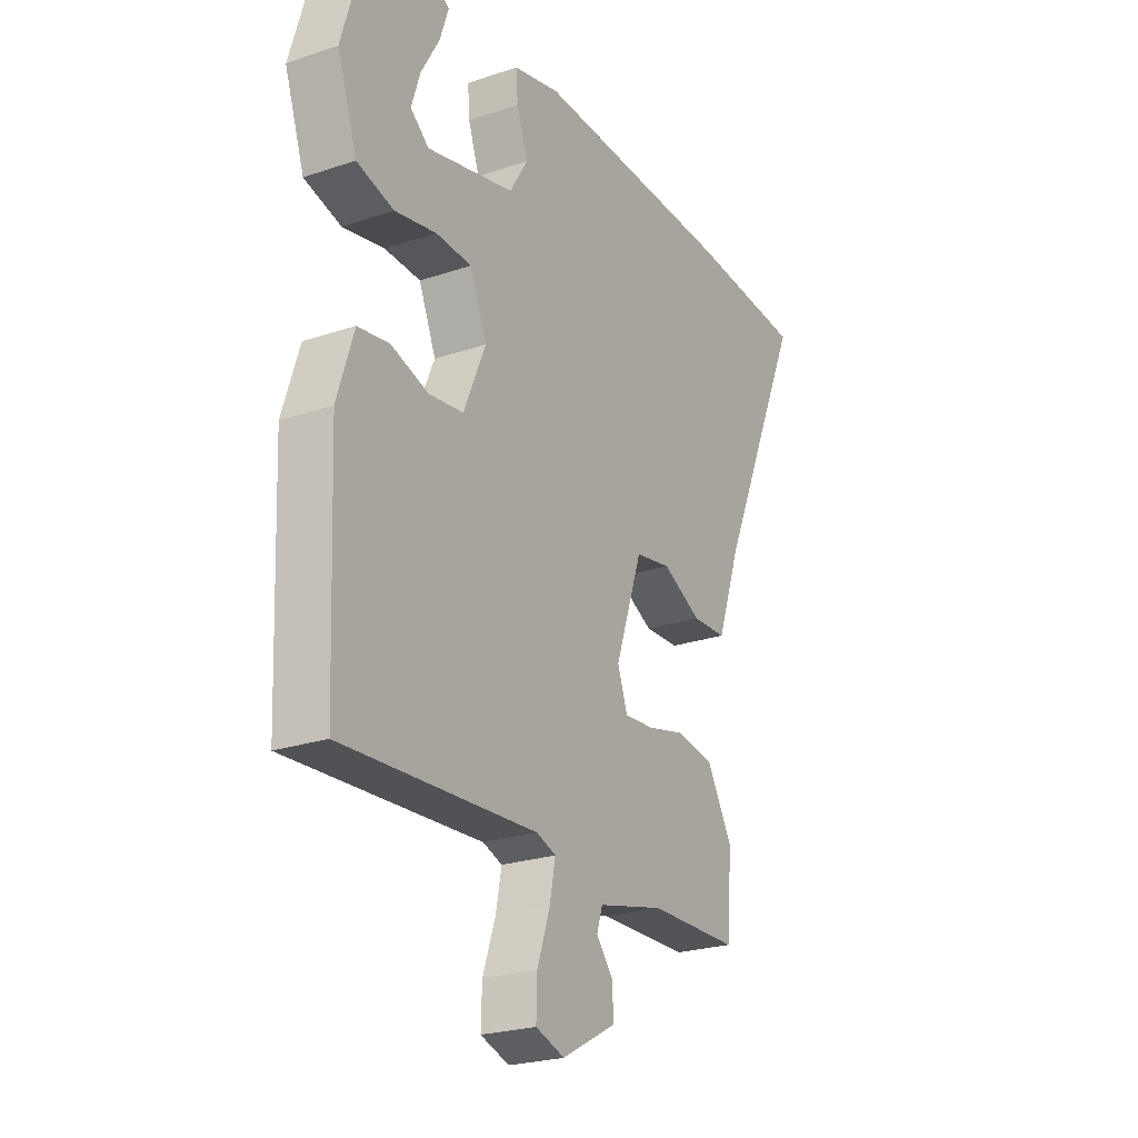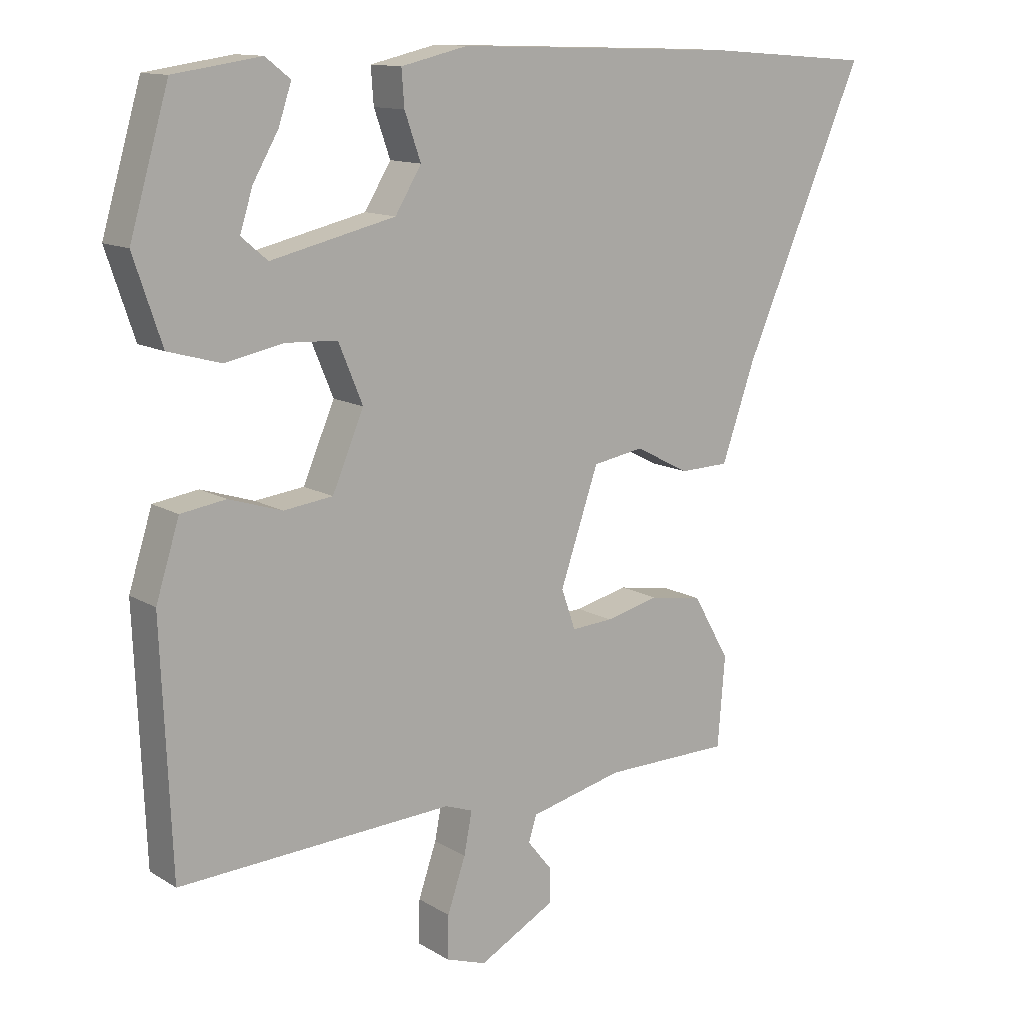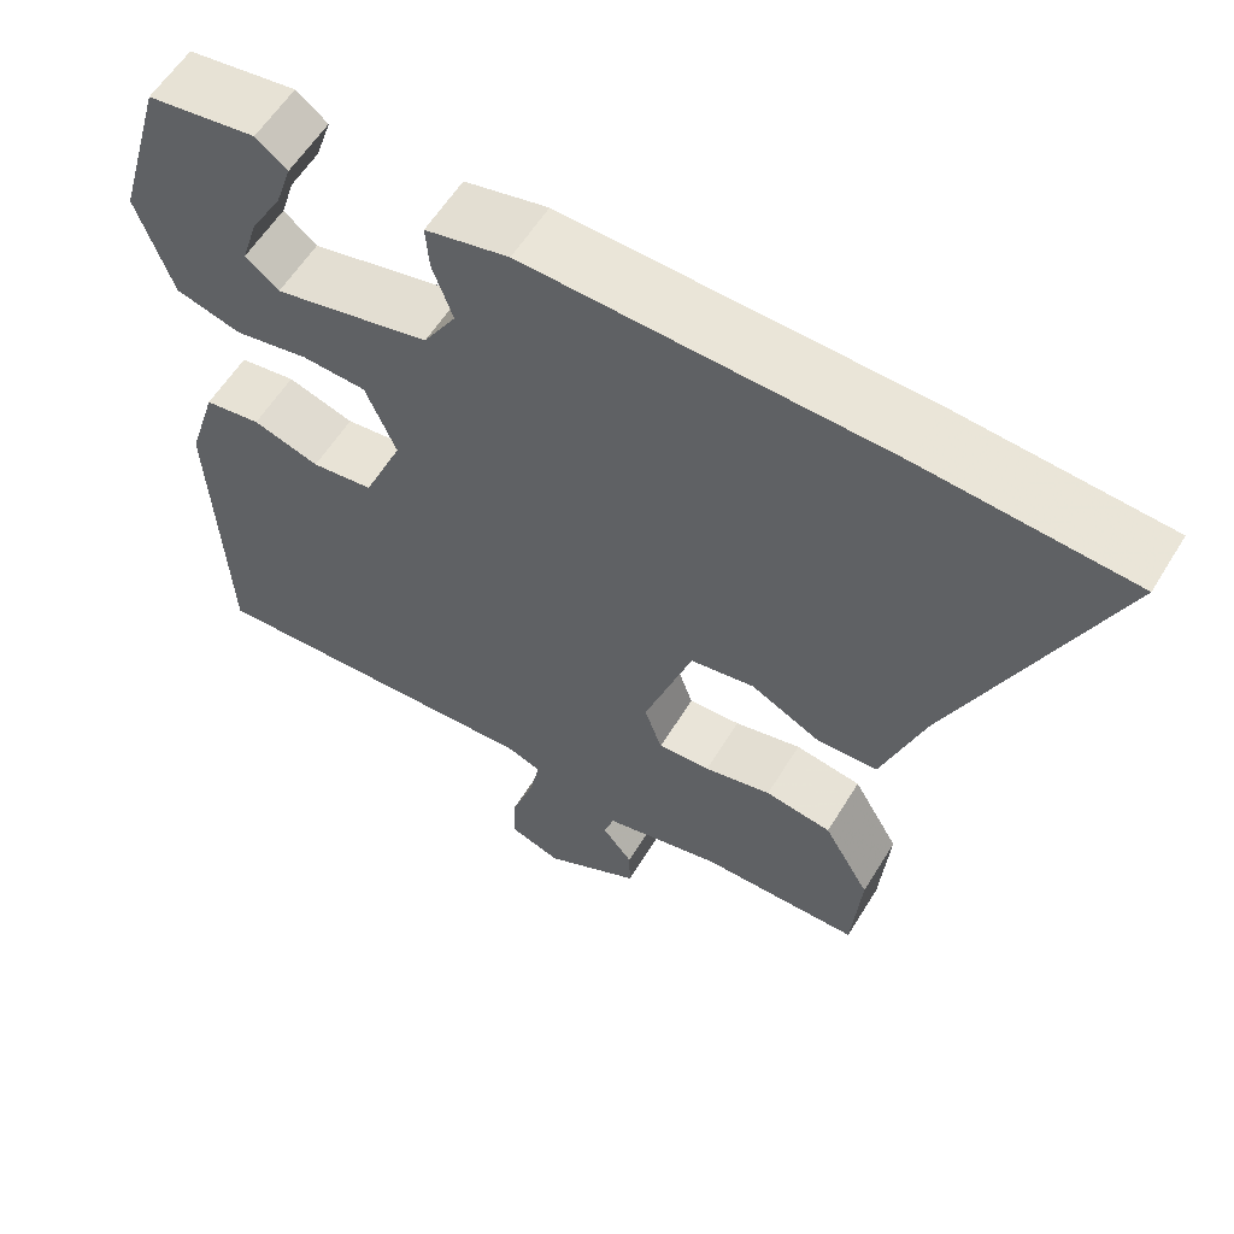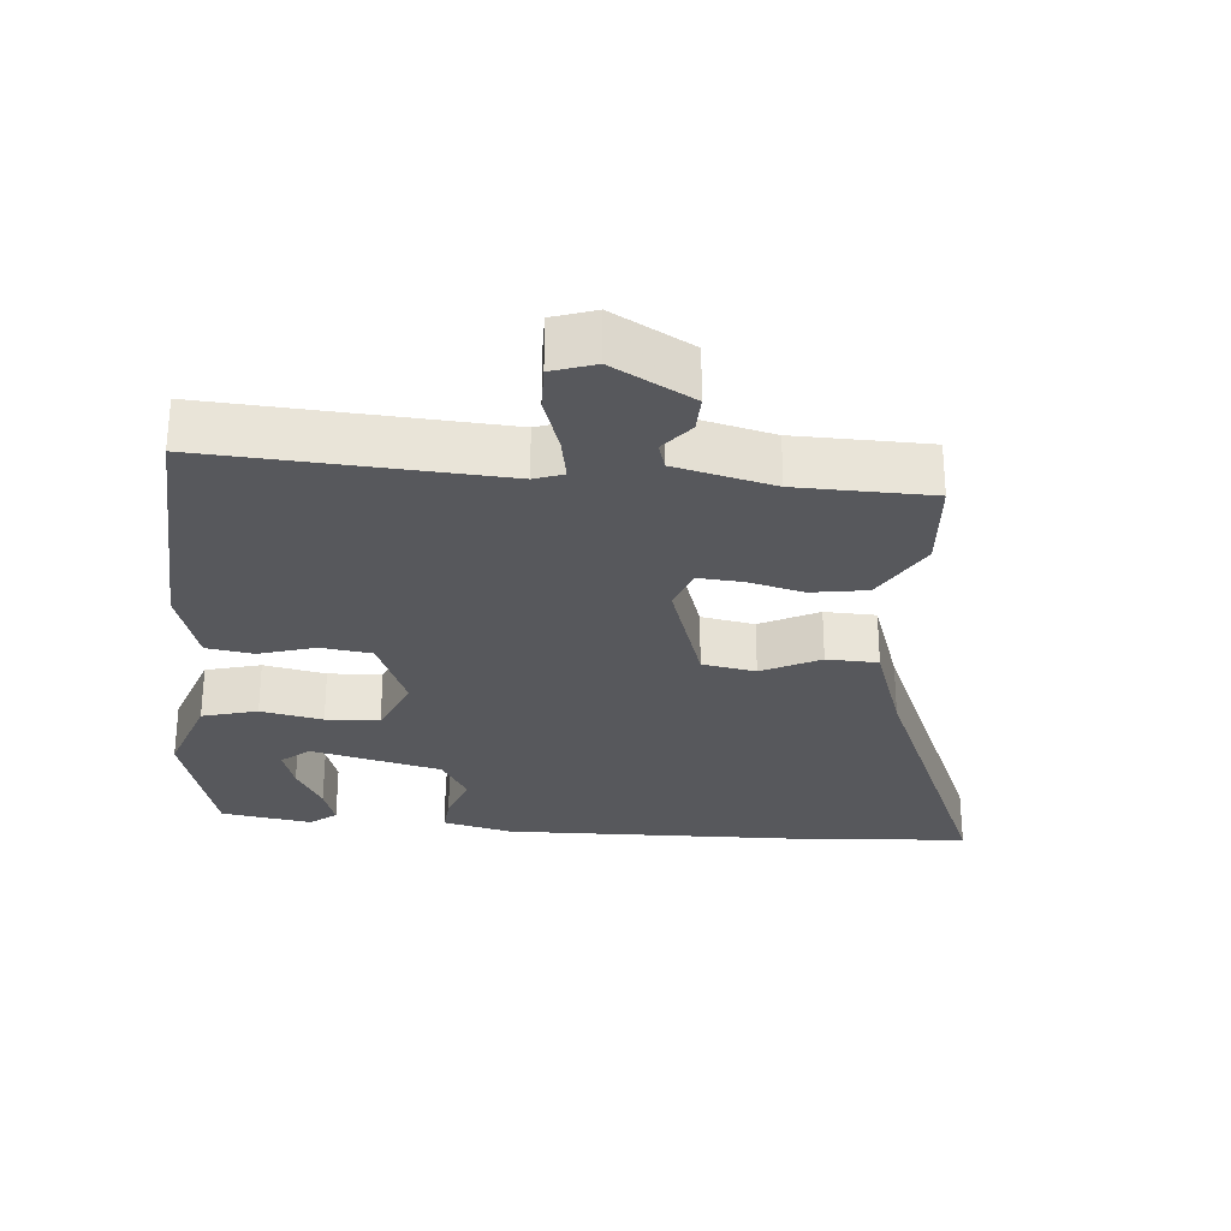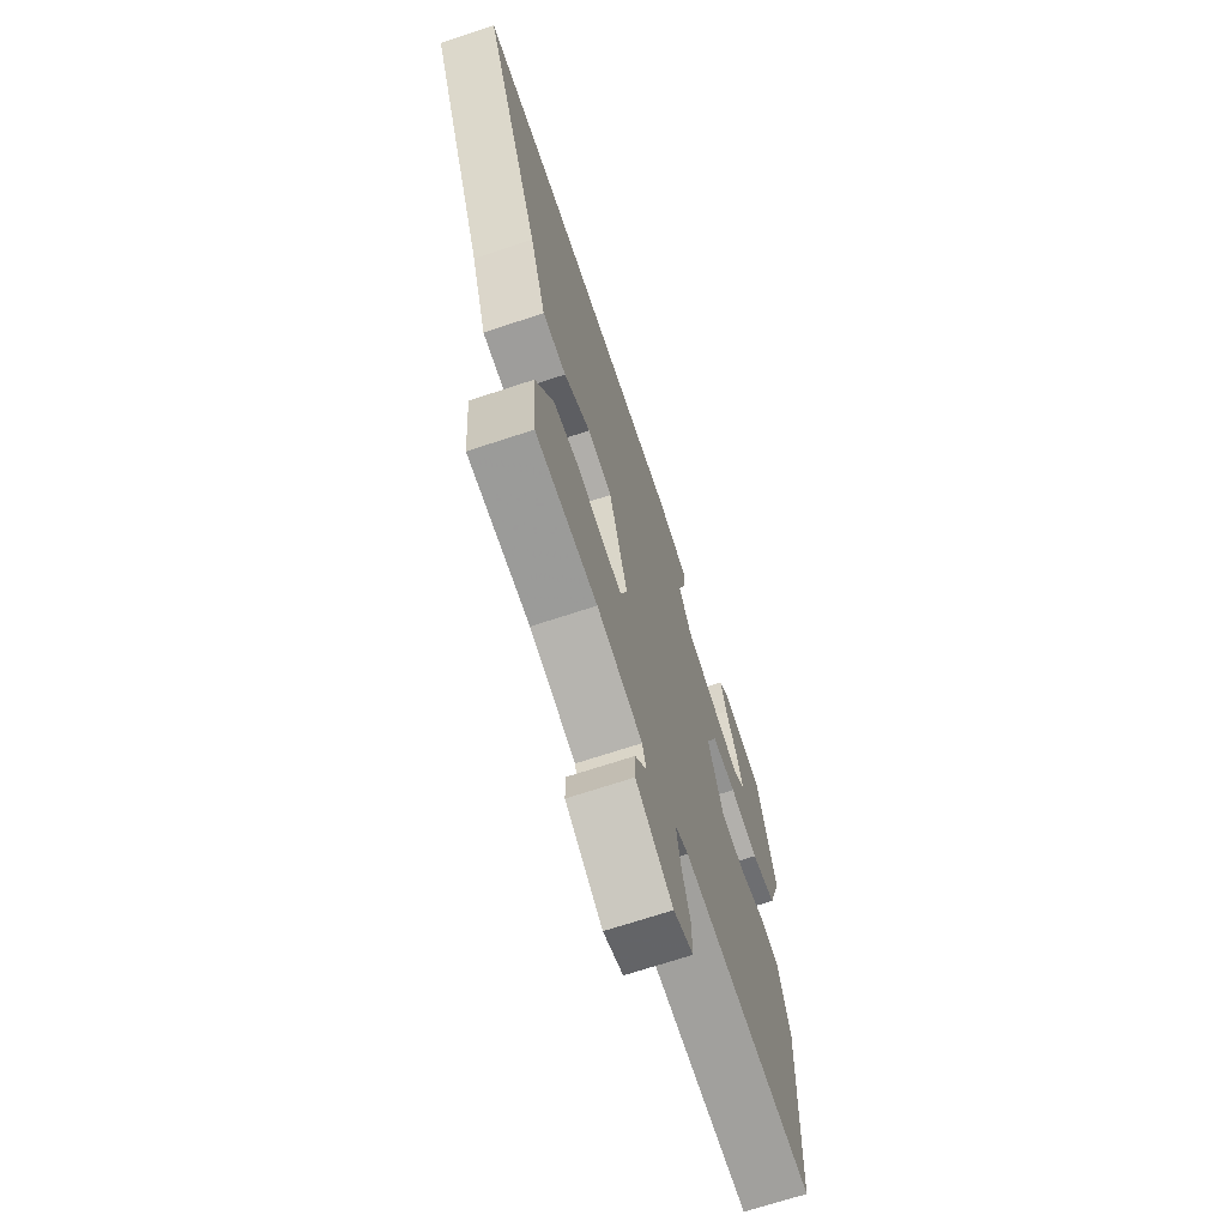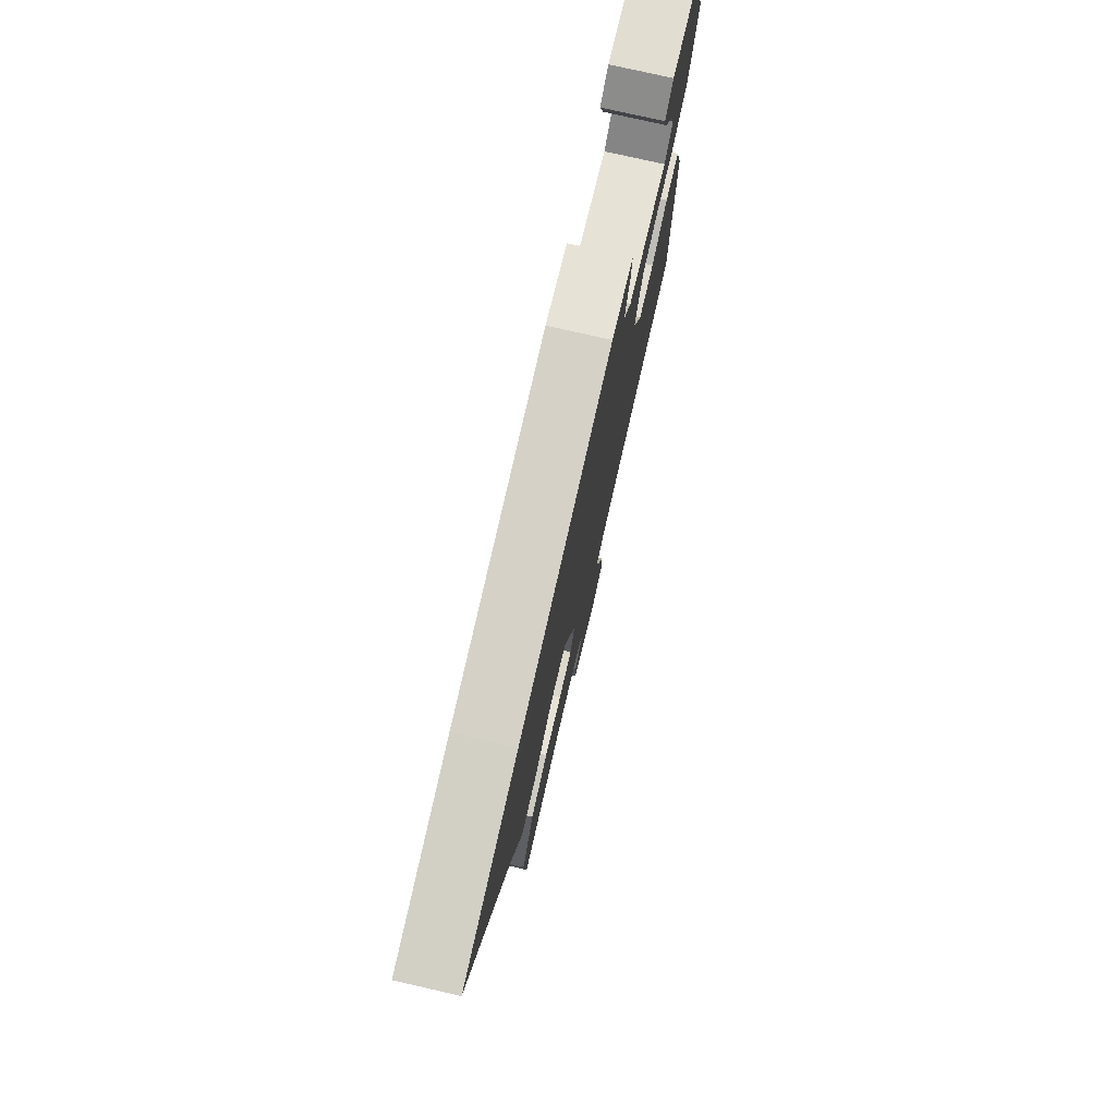
<metadata>
{"format":"obj","ext":"obj","renderer":"f3d","projection":"perspective","resolution":1024,"background":"white","views":[{"elev":-23.9,"azim":119.4,"up":"+Z"},{"elev":12.7,"azim":143.8,"up":"+Z"},{"elev":58.8,"azim":-148.7,"up":"+Z"},{"elev":-28.4,"azim":174.5,"up":"+Y"},{"elev":-69.0,"azim":-71.6,"up":"+Z"},{"elev":77.2,"azim":-77.2,"up":"+Z"}]}
</metadata>
<code>
v 0.442 0.07 -0.504
v 0.032 0.07 -0.483
v -0.009 0.07 -0.498
v 0.003 0.07 -0.56
v 0.03 0.07 -0.639
v 0.032 0.07 -0.703
v -0.029 0.07 -0.724
v -0.143 0.07 -0.662
v -0.142 0.07 -0.61
v -0.106 0.07 -0.565
v -0.118 0.07 -0.527
v -0.258 0.07 -0.494
v -0.448 0.07 -0.492
v -0.459 0.07 -0.358
v -0.404 0.07 -0.262
v -0.325 0.07 -0.249
v -0.245 0.07 -0.268
v -0.183 0.07 -0.272
v -0.162 0.07 -0.212
v -0.219 0.07 -0.045
v -0.295 0.07 -0.032
v -0.377 0.07 -0.074
v -0.45 0.07 -0.072
v -0.5 0.07 0.071
v -0.681 0.07 0.486
v -0.433 0.07 0.505
v -0.006 0.07 0.519
v 0.093 0.07 0.496
v 0.089 0.07 0.443
v 0.065 0.07 0.375
v 0.104 0.07 0.311
v 0.289 0.07 0.268
v 0.328 0.07 0.301
v 0.309 0.07 0.361
v 0.271 0.07 0.427
v 0.252 0.07 0.484
v 0.289 0.07 0.513
v 0.418 0.07 0.494
v 0.476 0.07 0.296
v 0.434 0.07 0.171
v 0.356 0.07 0.149
v 0.268 0.07 0.166
v 0.192 0.07 0.162
v 0.156 0.07 0.075
v 0.203 0.07 -0.035
v 0.276 0.07 -0.044
v 0.355 0.07 -0.019
v 0.422 0.07 -0.029
v 0.457 0.07 -0.14
v 0.442 0 -0.504
v 0.032 0 -0.483
v -0.009 0 -0.498
v 0.003 0 -0.56
v 0.03 0 -0.639
v 0.032 0 -0.703
v -0.029 0 -0.724
v -0.143 0 -0.662
v -0.142 0 -0.61
v -0.106 0 -0.565
v -0.118 0 -0.527
v -0.258 0 -0.494
v -0.448 0 -0.492
v -0.459 0 -0.358
v -0.404 0 -0.262
v -0.325 0 -0.249
v -0.245 0 -0.268
v -0.183 0 -0.272
v -0.162 0 -0.212
v -0.219 0 -0.045
v -0.295 0 -0.032
v -0.377 0 -0.074
v -0.45 0 -0.072
v -0.5 0 0.071
v -0.681 0 0.486
v -0.433 0 0.505
v -0.006 0 0.519
v 0.093 0 0.496
v 0.089 0 0.443
v 0.065 0 0.375
v 0.104 0 0.311
v 0.289 0 0.268
v 0.328 0 0.301
v 0.309 0 0.361
v 0.271 0 0.427
v 0.252 0 0.484
v 0.289 0 0.513
v 0.418 0 0.494
v 0.476 0 0.296
v 0.434 0 0.171
v 0.356 0 0.149
v 0.268 0 0.166
v 0.192 0 0.162
v 0.156 0 0.075
v 0.203 0 -0.035
v 0.276 0 -0.044
v 0.355 0 -0.019
v 0.422 0 -0.029
v 0.457 0 -0.14
f 49 1 2
f 48 49 2
f 47 48 2
f 46 47 2
f 45 46 2 3
f 44 45 3
f 40 41 42
f 39 40 42
f 38 39 42
f 36 37 38
f 35 36 38
f 34 35 38
f 33 34 38
f 33 38 42
f 32 33 42 43
f 28 29 30
f 27 28 30
f 26 27 30
f 25 26 30
f 24 25 30
f 24 30 31
f 23 24 31
f 22 23 31
f 21 22 31
f 31 32 43
f 21 31 43
f 20 21 43
f 15 16 17
f 14 15 17
f 13 14 17
f 12 13 17
f 11 12 17 18
f 10 11 18 19
f 8 9 10
f 7 8 10
f 6 7 10
f 5 6 10
f 4 5 10
f 3 4 10 19
f 19 20 43 44
f 3 19 44
f 51 50 98
f 51 98 97
f 51 97 96
f 51 96 95
f 52 51 95 94
f 52 94 93
f 91 90 89
f 91 89 88
f 91 88 87
f 87 86 85
f 87 85 84
f 87 84 83
f 87 83 82
f 91 87 82
f 92 91 82 81
f 79 78 77
f 79 77 76
f 79 76 75
f 79 75 74
f 79 74 73
f 80 79 73
f 80 73 72
f 80 72 71
f 80 71 70
f 92 81 80
f 92 80 70
f 92 70 69
f 66 65 64
f 66 64 63
f 66 63 62
f 66 62 61
f 67 66 61 60
f 68 67 60 59
f 59 58 57
f 59 57 56
f 59 56 55
f 59 55 54
f 59 54 53
f 68 59 53 52
f 93 92 69 68
f 93 68 52
f 1 50 51 2
f 2 51 52 3
f 3 52 53 4
f 4 53 54 5
f 5 54 55 6
f 6 55 56 7
f 7 56 57 8
f 8 57 58 9
f 9 58 59 10
f 10 59 60 11
f 11 60 61 12
f 12 61 62 13
f 13 62 63 14
f 14 63 64 15
f 15 64 65 16
f 16 65 66 17
f 17 66 67 18
f 18 67 68 19
f 19 68 69 20
f 20 69 70 21
f 21 70 71 22
f 22 71 72 23
f 23 72 73 24
f 24 73 74 25
f 25 74 75 26
f 26 75 76 27
f 27 76 77 28
f 28 77 78 29
f 29 78 79 30
f 30 79 80 31
f 31 80 81 32
f 32 81 82 33
f 33 82 83 34
f 34 83 84 35
f 35 84 85 36
f 36 85 86 37
f 37 86 87 38
f 38 87 88 39
f 39 88 89 40
f 40 89 90 41
f 41 90 91 42
f 42 91 92 43
f 43 92 93 44
f 44 93 94 45
f 45 94 95 46
f 46 95 96 47
f 47 96 97 48
f 48 97 98 49
f 49 98 50 1

</code>
